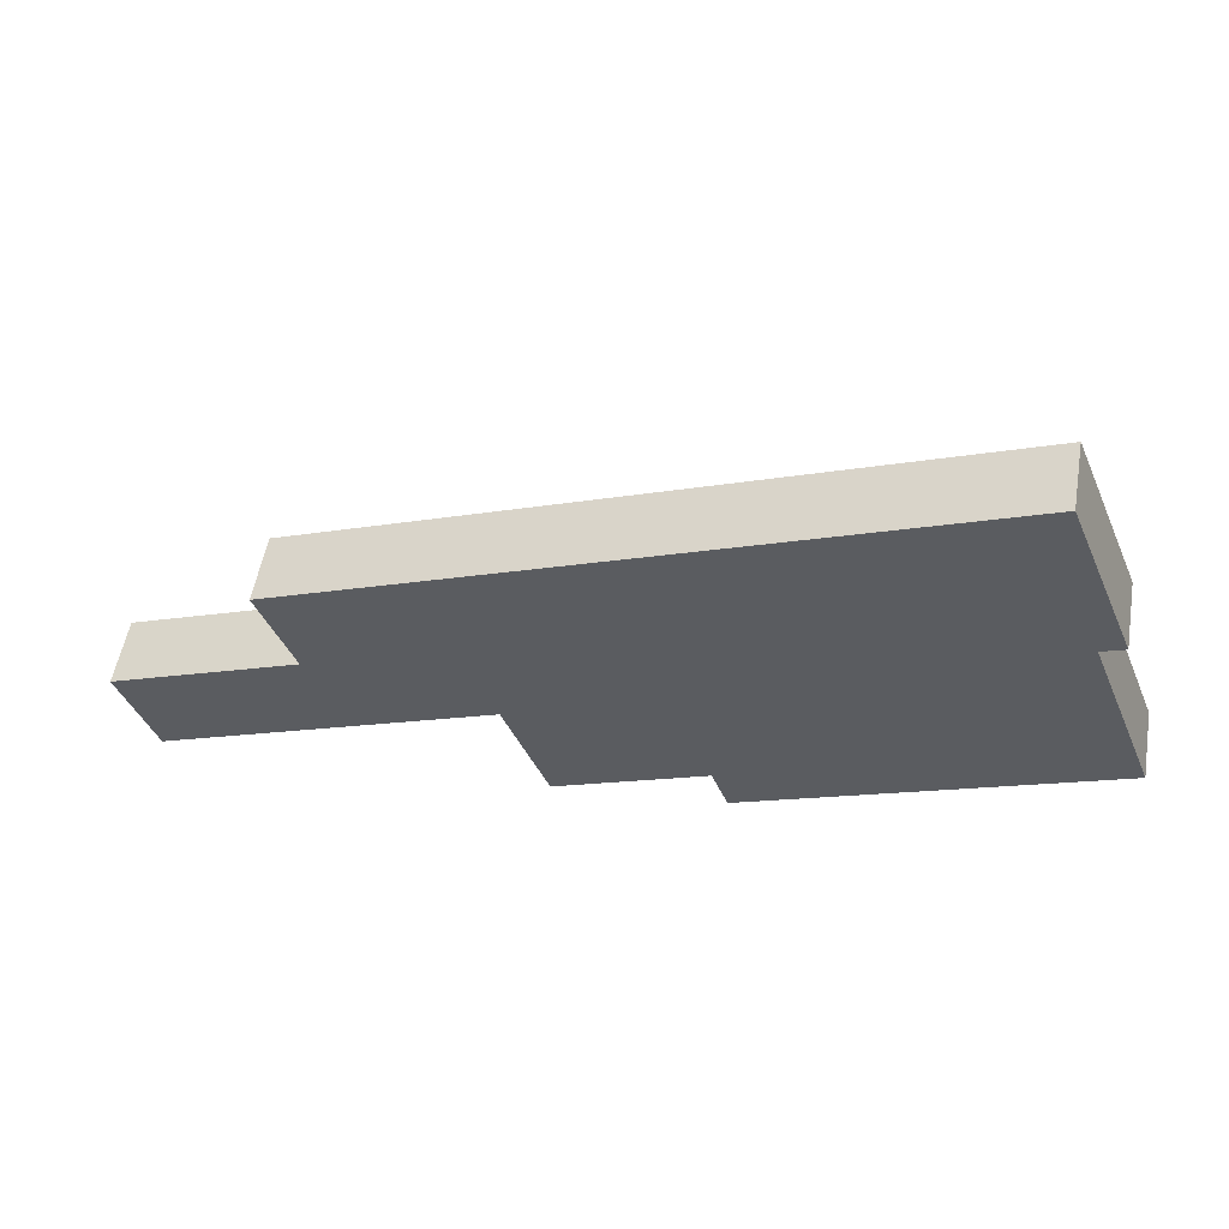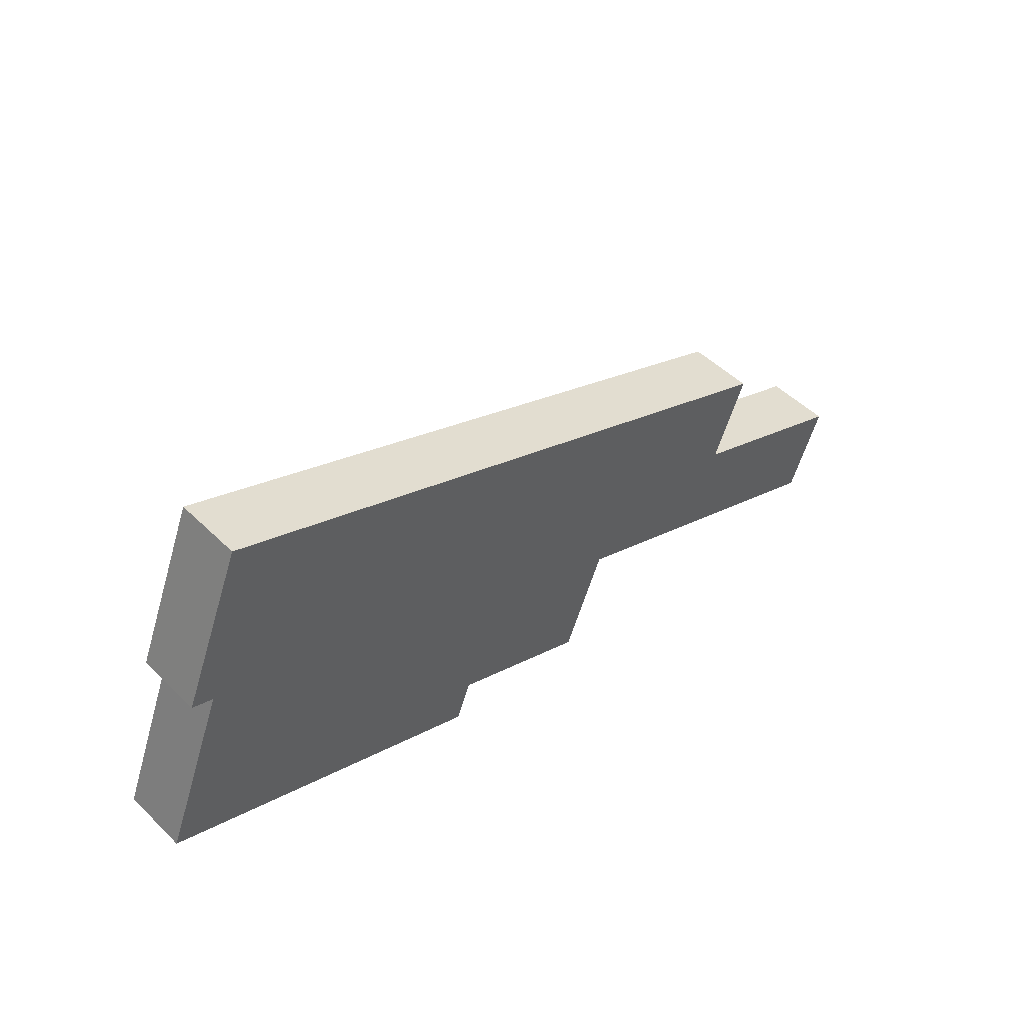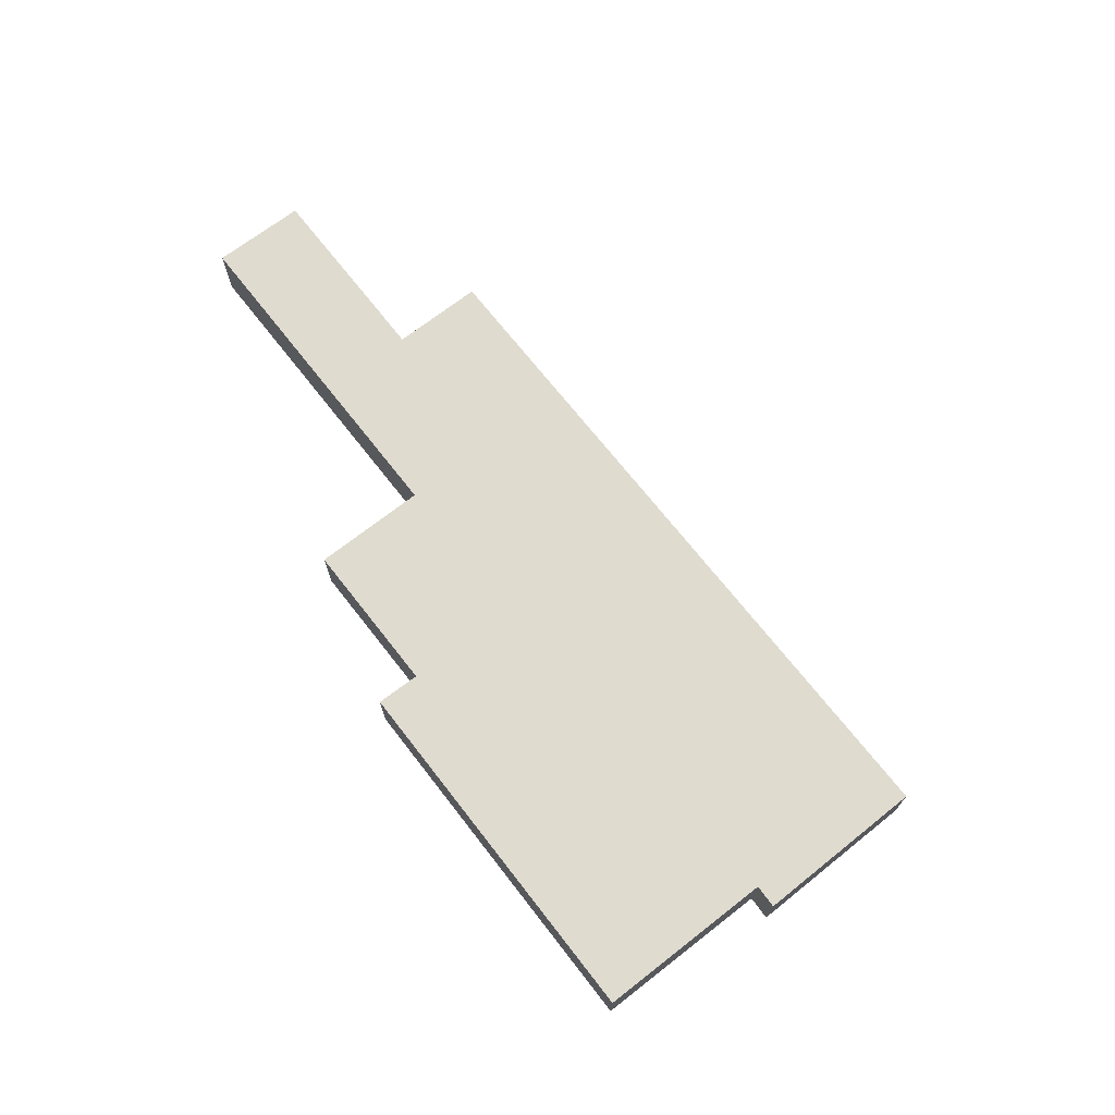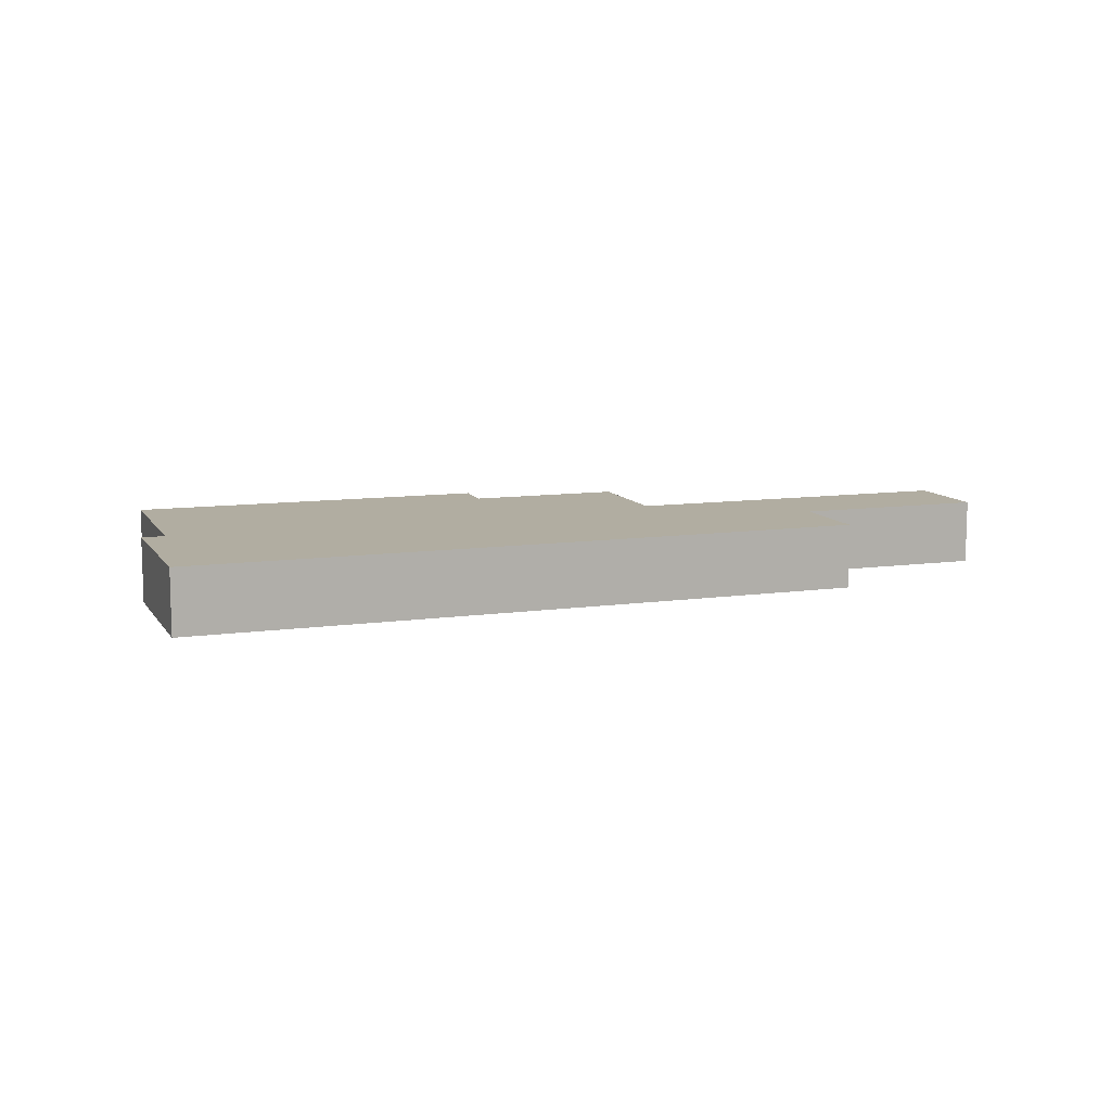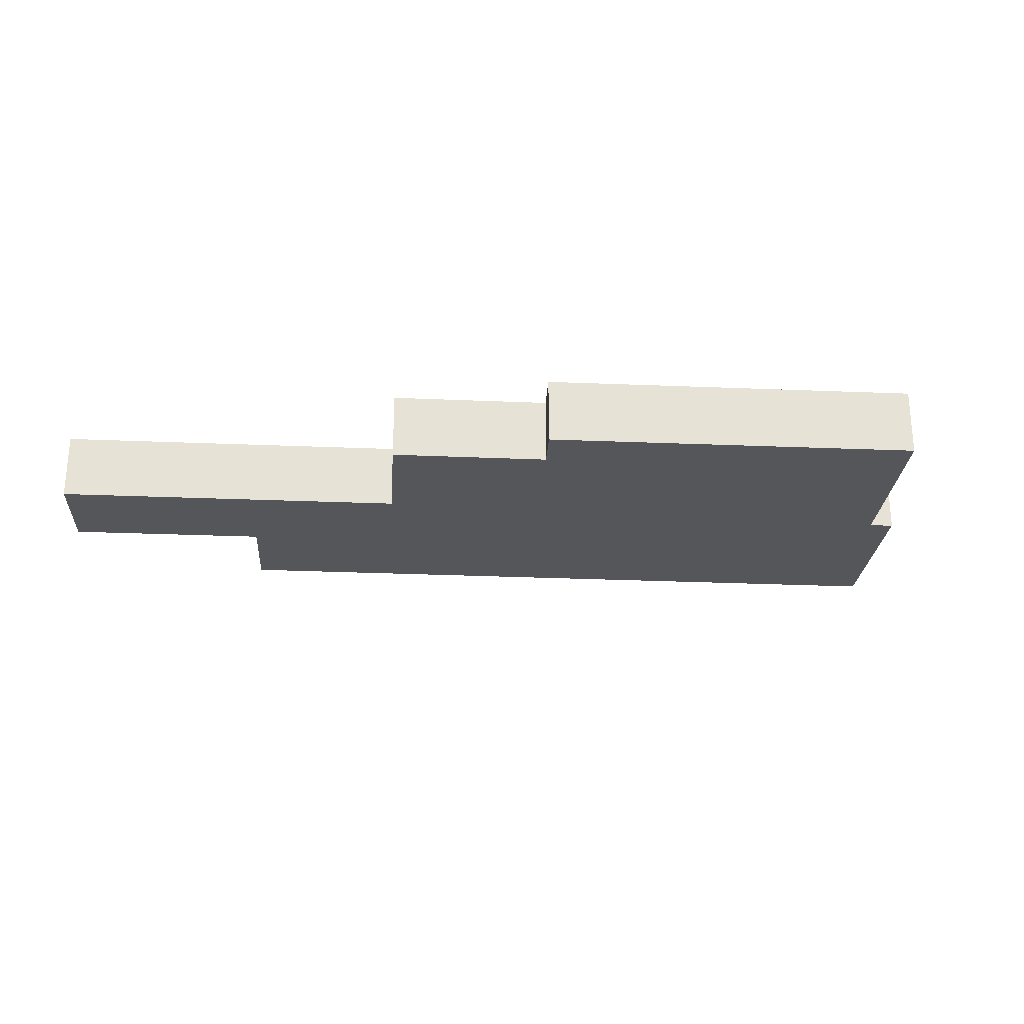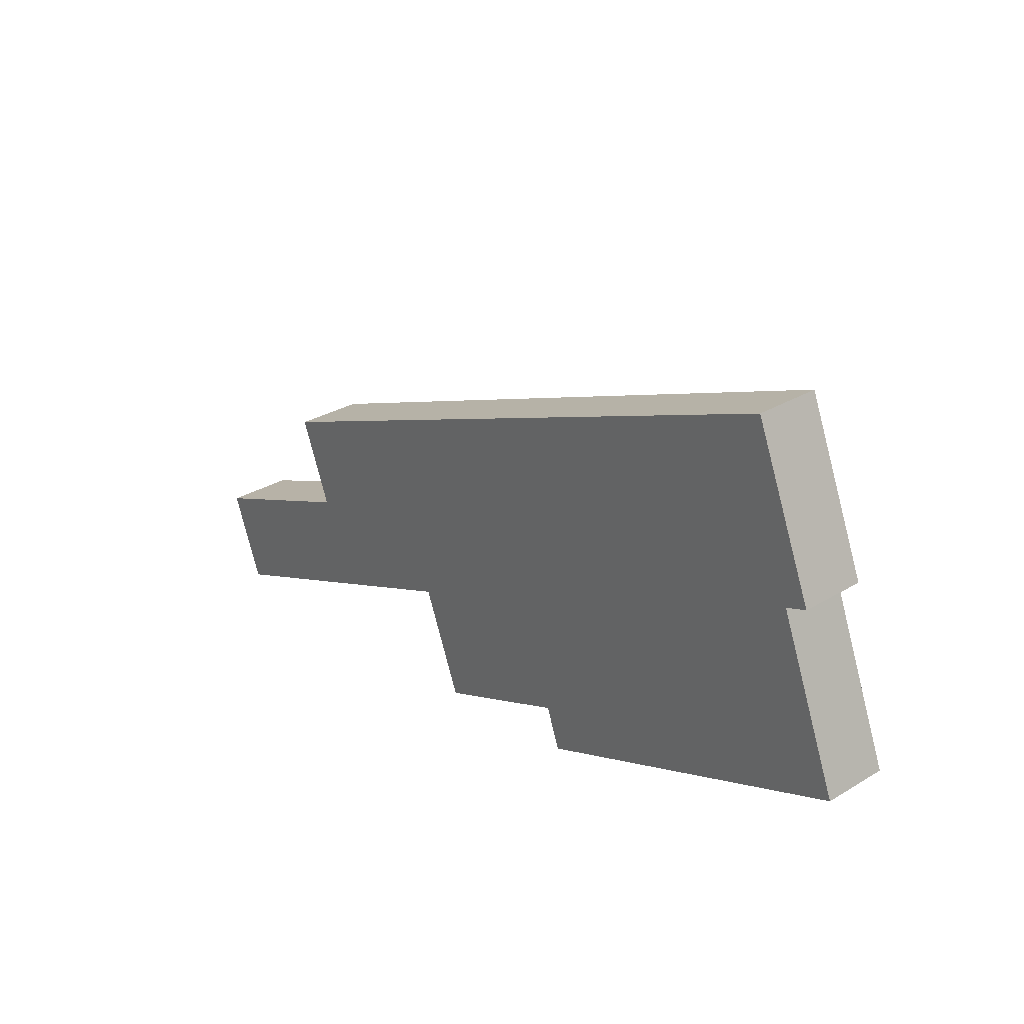
<metadata>
{"format":"obj","ext":"obj","renderer":"f3d","projection":"perspective","resolution":1024,"background":"white","views":[{"elev":54.0,"azim":-170.1,"up":"+Z"},{"elev":49.5,"azim":-43.1,"up":"+Z"},{"elev":70.4,"azim":-106.3,"up":"+Y"},{"elev":10.3,"azim":2.0,"up":"+Y"},{"elev":-25.5,"azim":-162.2,"up":"+Y"},{"elev":29.9,"azim":-131.2,"up":"+Z"}]}
</metadata>
<code>
v  3.224 3.713 8.134
v  19.38 3.713 -7.663
v  0 3.713 2.274e-16
v  3.69 3.713 9.311
v  4.152 3.713 13.9
v  2.449 3.713 9.764
v  6.11 3.713 18.66
v  34.8 3.713 7.152
v  20.25 3.713 -5.341
v  30.79 3.713 -2.621
v  29.52 3.713 -5.807
v  28.41 3.713 -8.605
v  28.5 3.713 -8.382
v  30.74 3.713 -2.747
v  30.85 3.713 -2.644
v  38.84 3.713 -5.822
v  40.62 3.713 -0.77
v  42.53 3.713 4.052
v  40.63 3.713 -0.733
v  48.94 3.713 -9.838
v  40.76 3.713 -0.828
v  50.87 3.713 -4.838
v  28.41 5.269e-16 -8.605
v  20.25 3.27e-16 -5.341
v  19.38 4.692e-16 -7.663
v  0 0 0
v  3.69 -5.701e-16 9.311
v  2.449 -5.979e-16 9.764
v  48.94 6.024e-16 -9.838
v  38.84 3.565e-16 -5.822
v  30.85 1.619e-16 -2.644
v  30.79 1.605e-16 -2.621
v  42.53 -2.481e-16 4.052
v  40.63 4.488e-17 -0.733
v  40.62 4.715e-17 -0.77
v  50.87 2.962e-16 -4.838
v  30.74 1.682e-16 -2.747
v  29.52 3.556e-16 -5.807
v  28.5 5.133e-16 -8.382
v  3.224 -4.981e-16 8.134
v  4.152 -8.513e-16 13.9
v  6.11 -1.143e-15 18.66
v  34.8 -4.379e-16 7.152
v  40.76 5.07e-17 -0.828
g defaultobject
f 1 2 3
f 2 1 4
f 5 4 6
f 4 5 7
f 4 7 8
f 4 8 9
f 4 9 2
f 9 8 10
f 9 10 11
f 9 11 12
f 12 11 13
f 11 10 14
f 10 8 15
f 15 8 16
f 16 8 17
f 17 8 18
f 17 18 19
f 17 20 16
f 20 17 21
f 20 21 22
f 23 9 12
f 9 23 24
f 25 3 2
f 3 25 26
f 27 6 4
f 6 27 28
f 29 16 20
f 16 29 30
f 16 30 15
f 15 30 31
f 15 31 10
f 10 31 32
f 24 2 9
f 2 24 25
f 33 19 18
f 19 33 34
f 19 34 17
f 17 34 35
f 36 20 22
f 20 36 29
f 32 14 10
f 14 32 11
f 11 32 13
f 13 32 37
f 13 37 38
f 13 38 12
f 12 38 39
f 12 39 23
f 26 1 3
f 1 26 40
f 1 40 4
f 4 40 27
f 28 5 6
f 5 28 41
f 5 41 7
f 7 41 42
f 42 8 7
f 8 42 43
f 8 43 18
f 18 43 33
f 35 21 17
f 21 35 22
f 22 35 36
f 36 35 44
f 44 29 36
f 29 44 30
f 30 44 35
f 43 34 33
f 34 43 35
f 35 43 30
f 30 43 31
f 31 43 42
f 31 42 32
f 32 42 37
f 37 42 38
f 38 42 39
f 39 42 23
f 23 42 24
f 24 42 25
f 25 42 27
f 27 42 41
f 27 41 28
f 25 40 26
f 40 25 27

</code>
